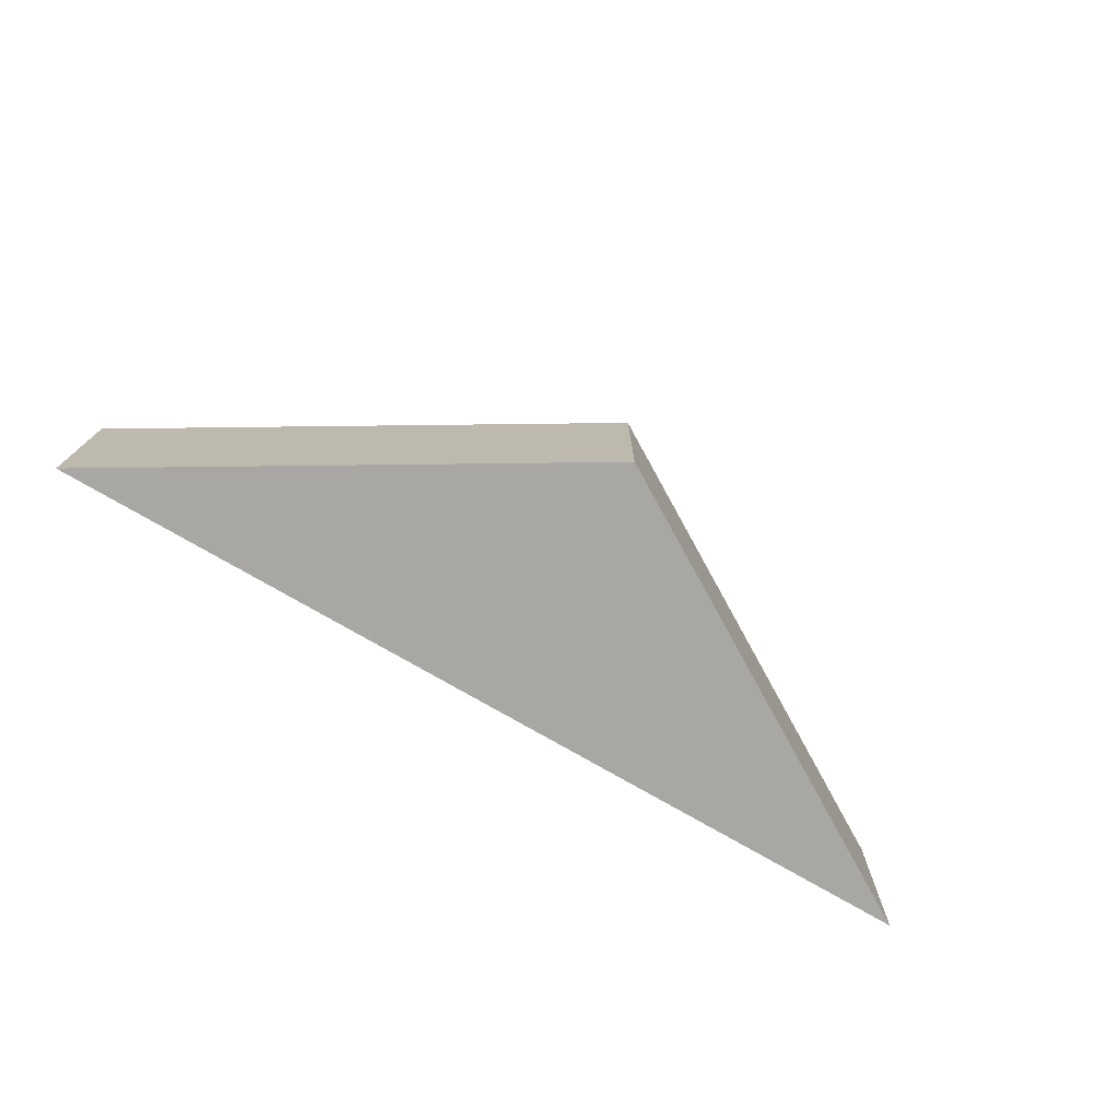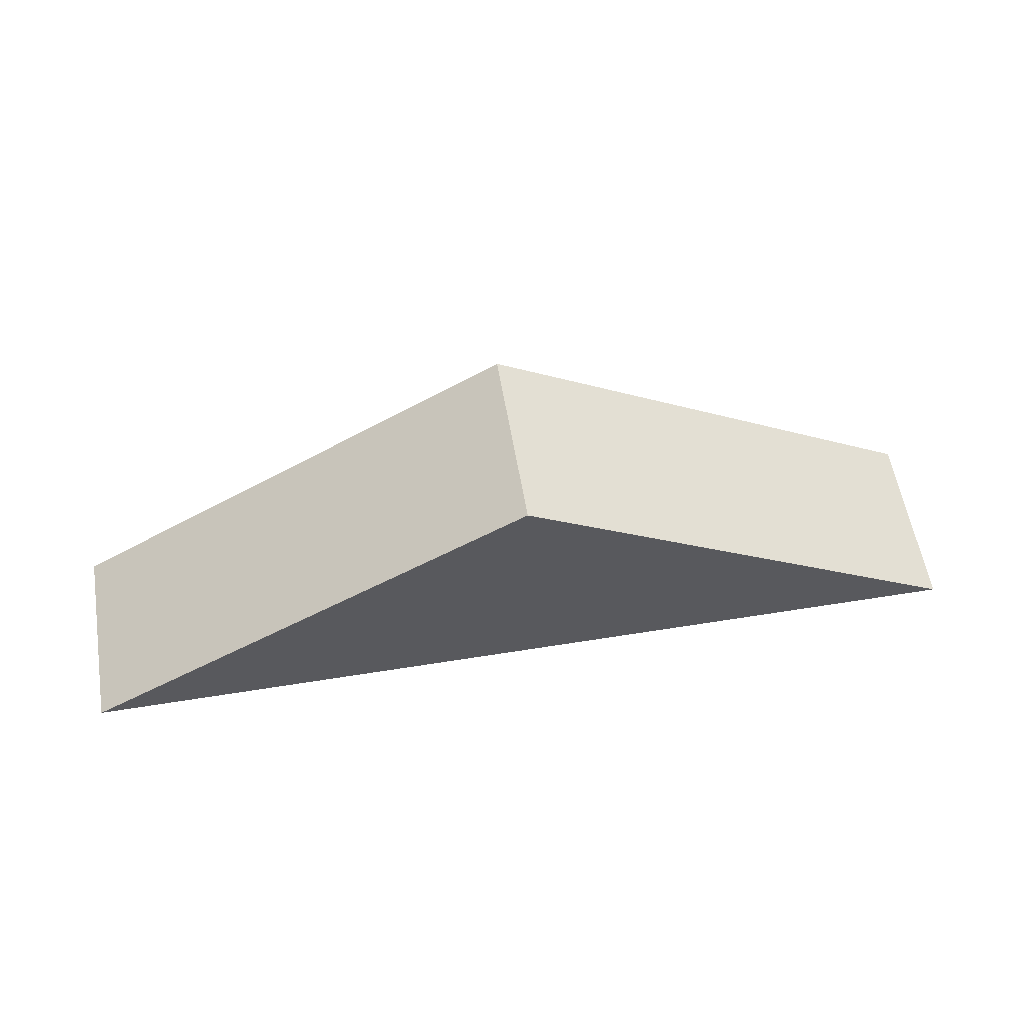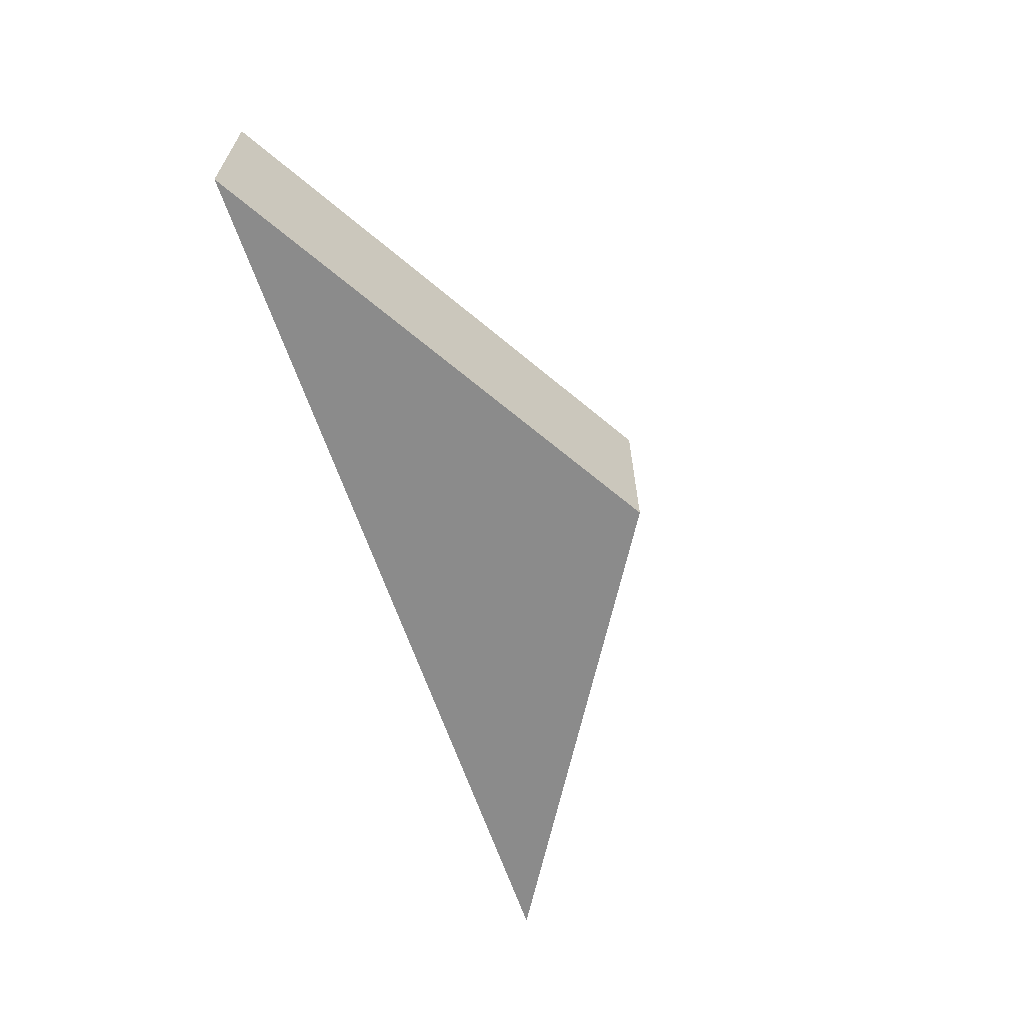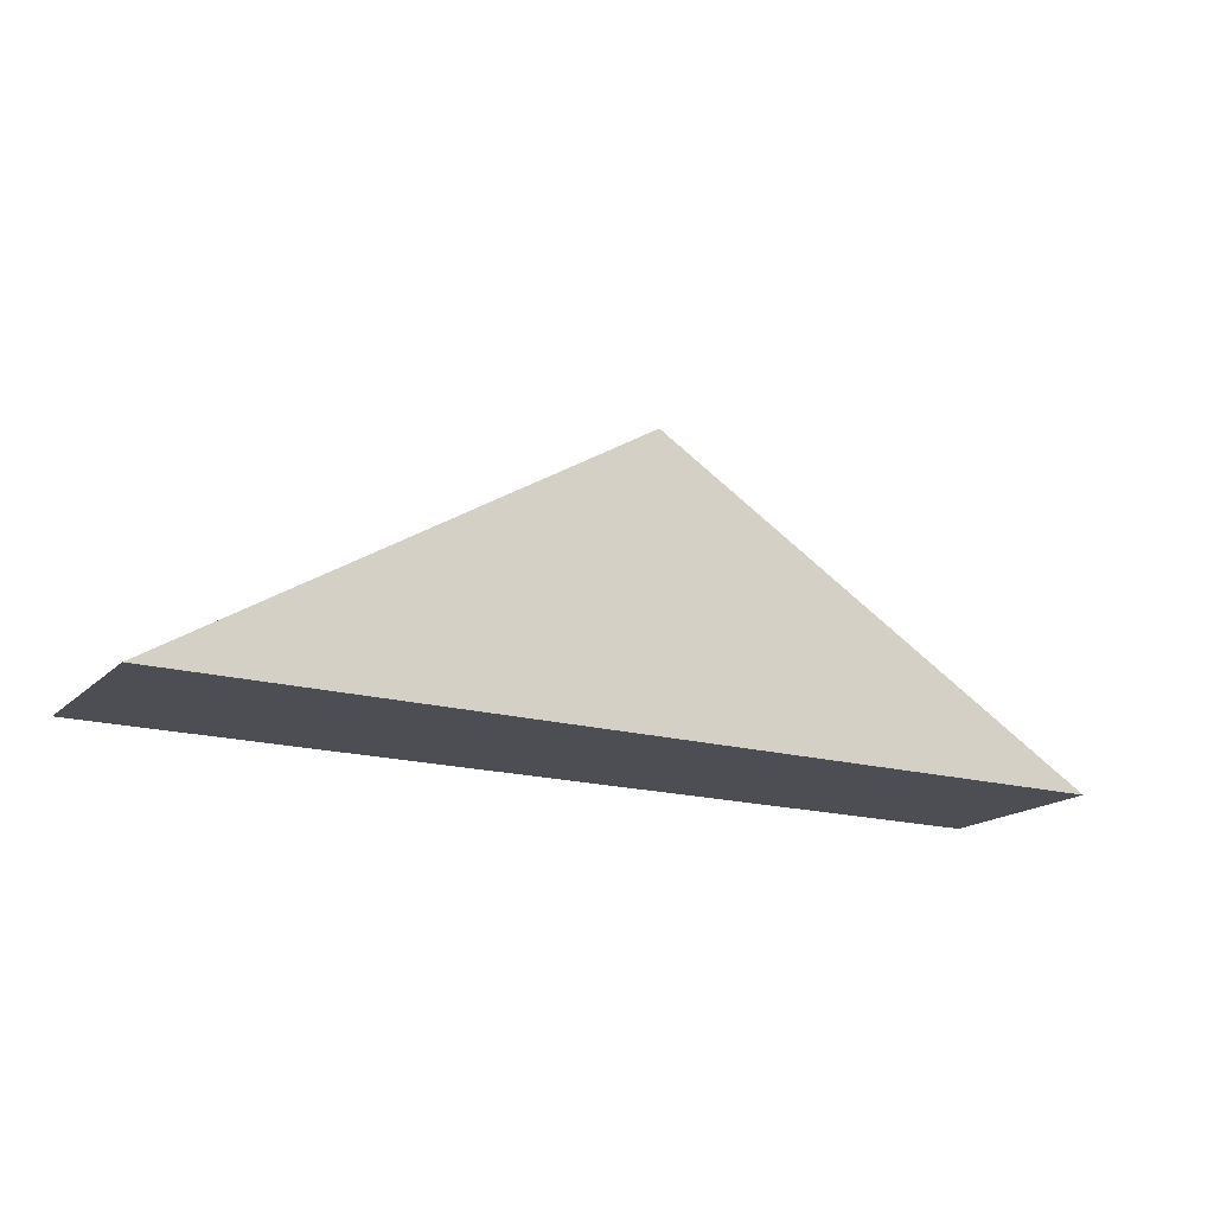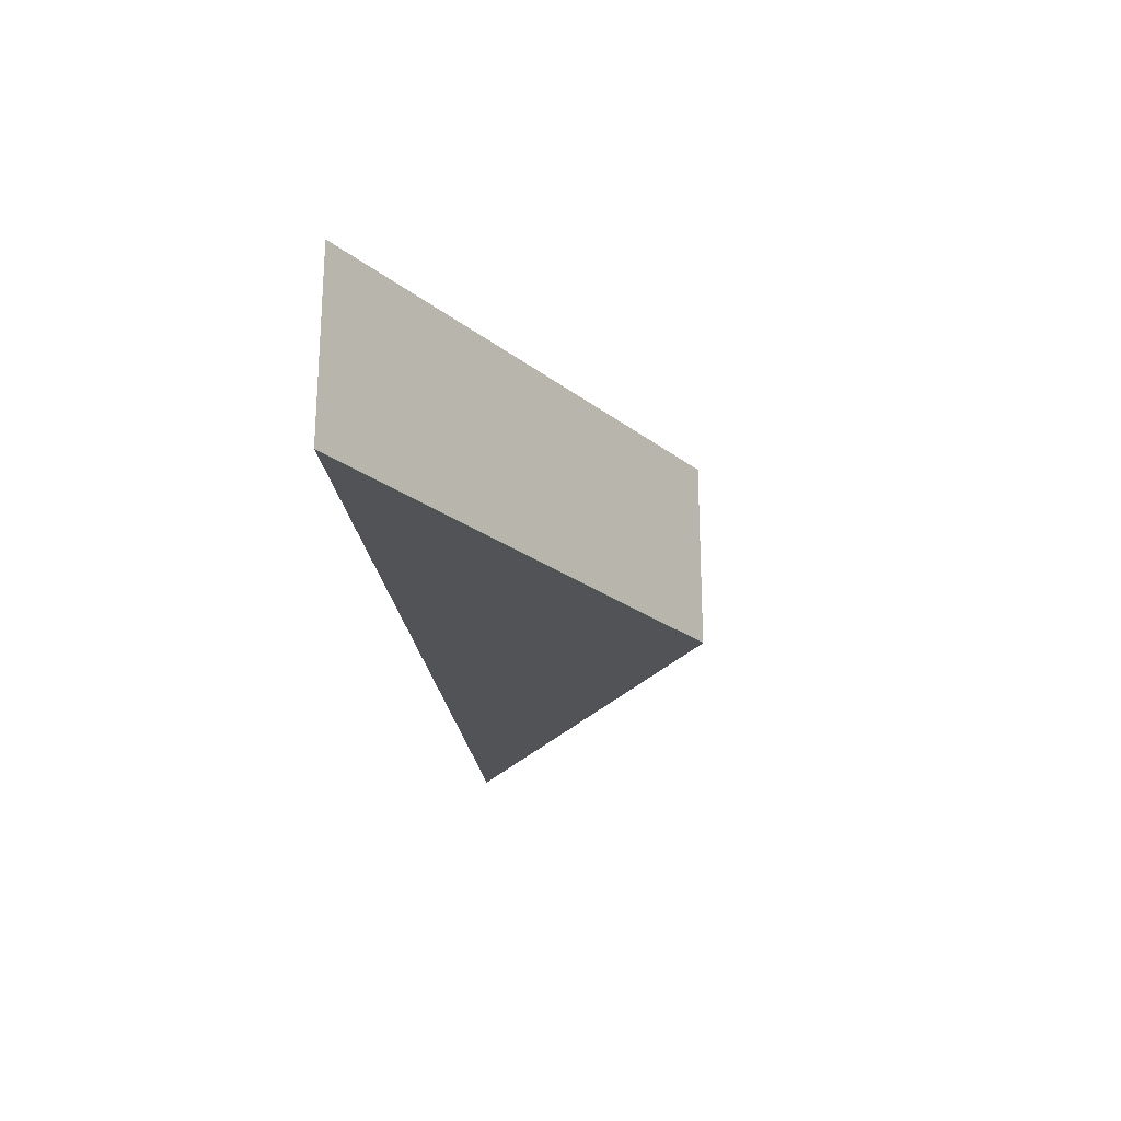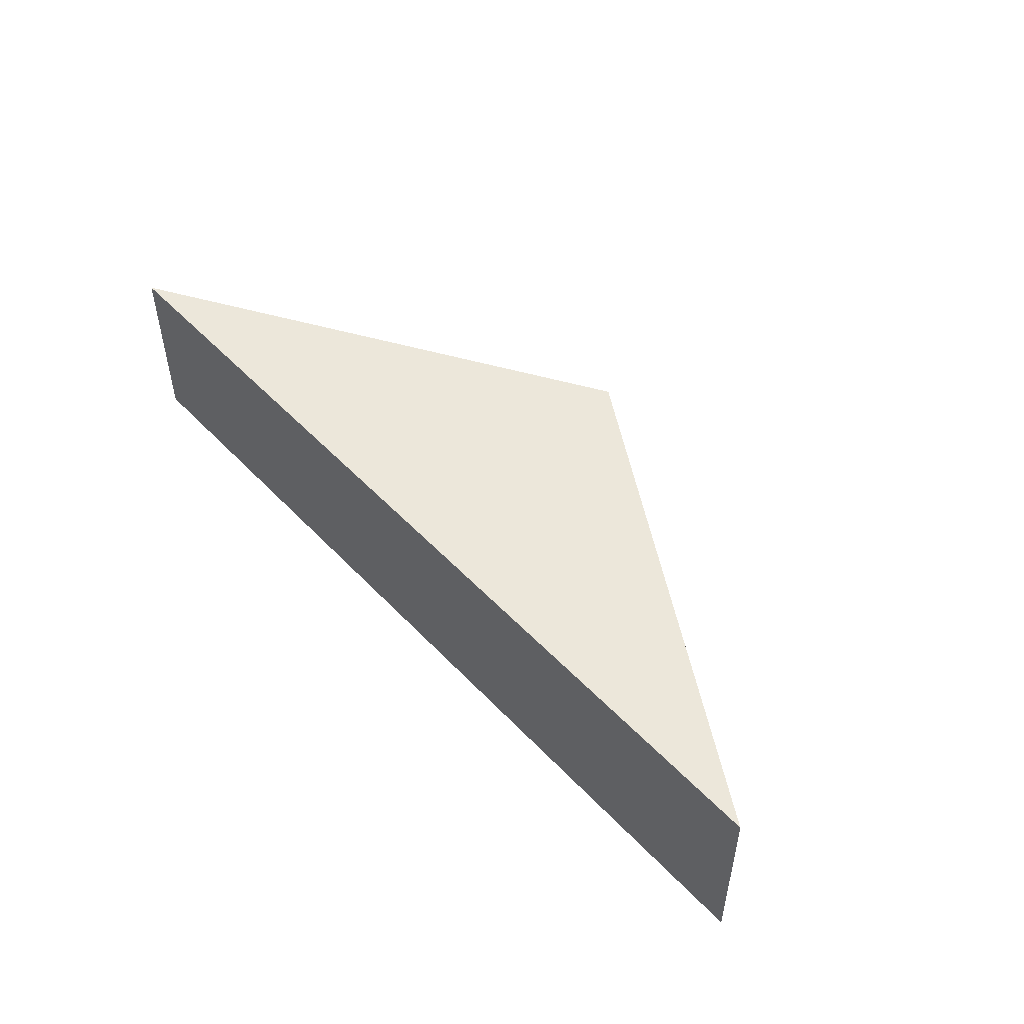
<metadata>
{"format":"obj","ext":"obj","renderer":"f3d","projection":"perspective","resolution":1024,"background":"white","views":[{"elev":-74.6,"azim":149.7,"up":"+Z"},{"elev":57.8,"azim":-9.5,"up":"+Y"},{"elev":-63.9,"azim":108.7,"up":"+Z"},{"elev":-17.3,"azim":150.3,"up":"+Y"},{"elev":-22.5,"azim":96.1,"up":"+Z"},{"elev":50.6,"azim":48.5,"up":"+Z"}]}
</metadata>
<code>
o Prism
g Prism
v 0 0 0
v -5 0 0
v -2.5 1.5 0
v -5 0 1
v -2.5 1.5 1
v 0 0 1
f 1 2 3
f 4 6 5
f 3 2 4
f 4 5 3
f 5 6 1
f 1 3 5
f 4 2 1
f 1 6 4

</code>
